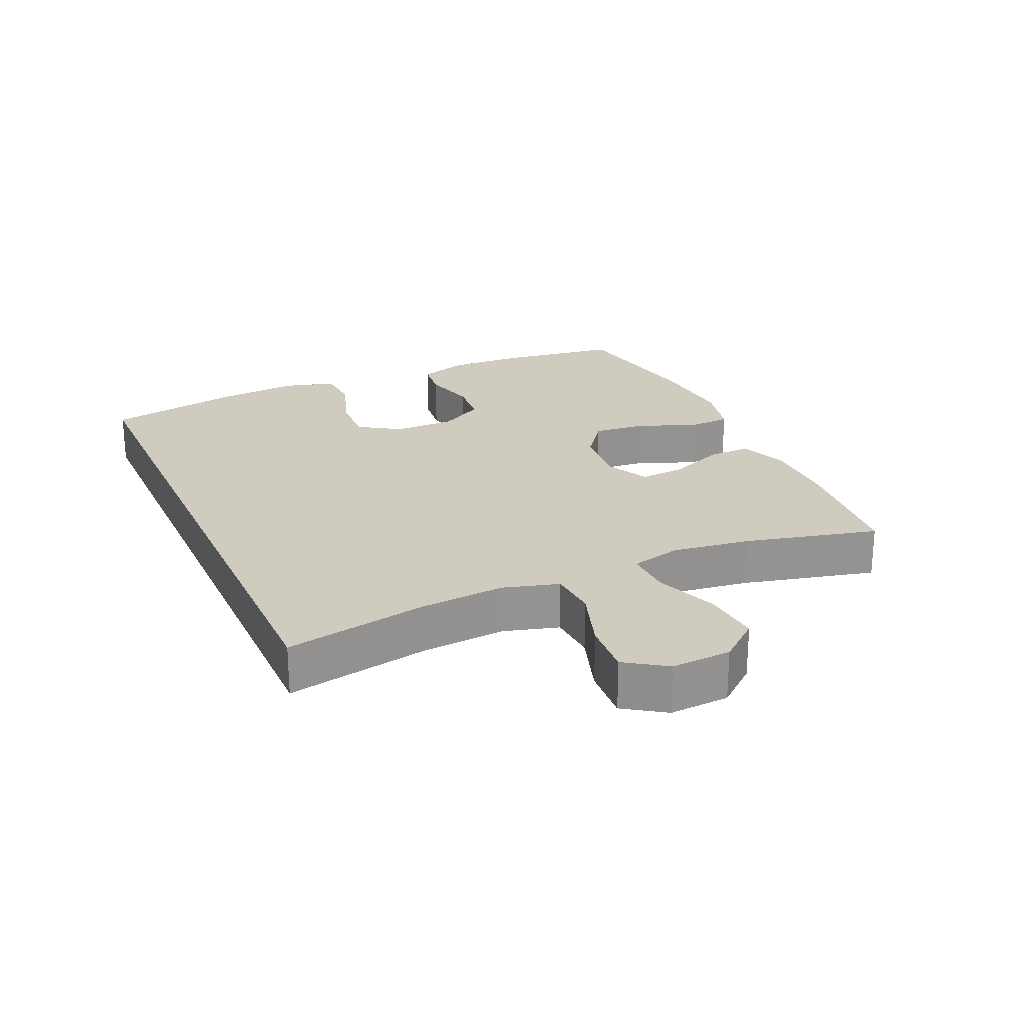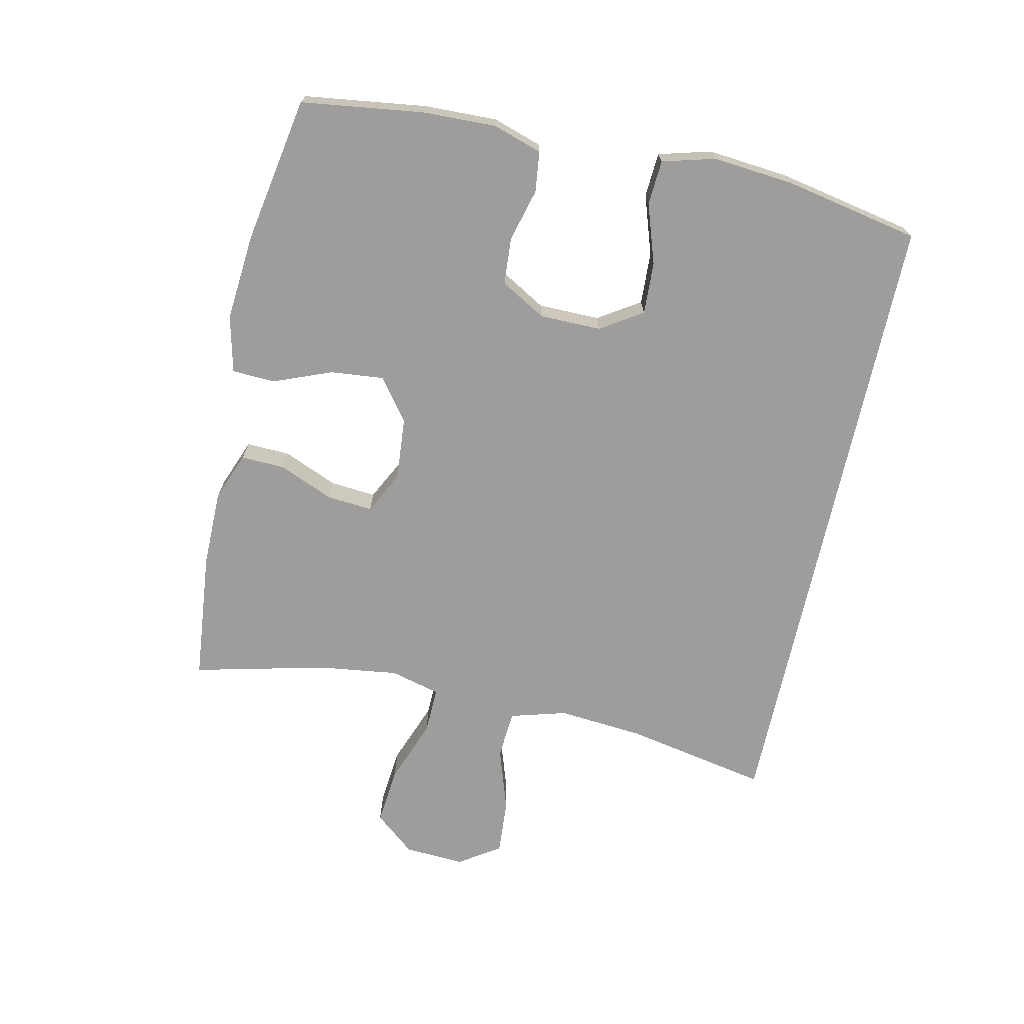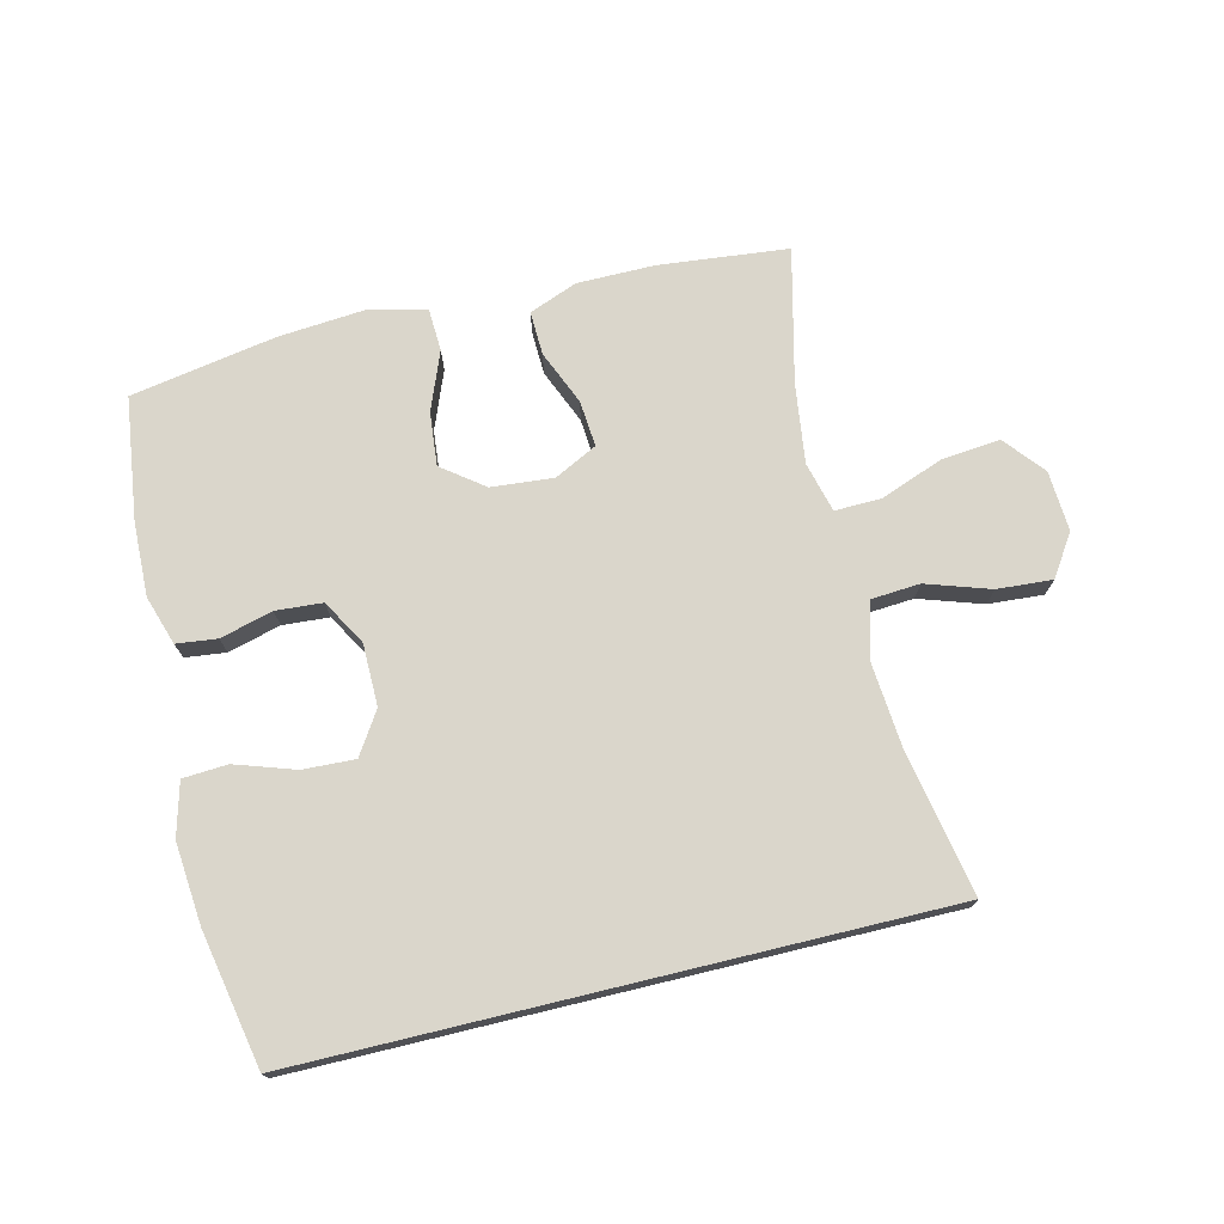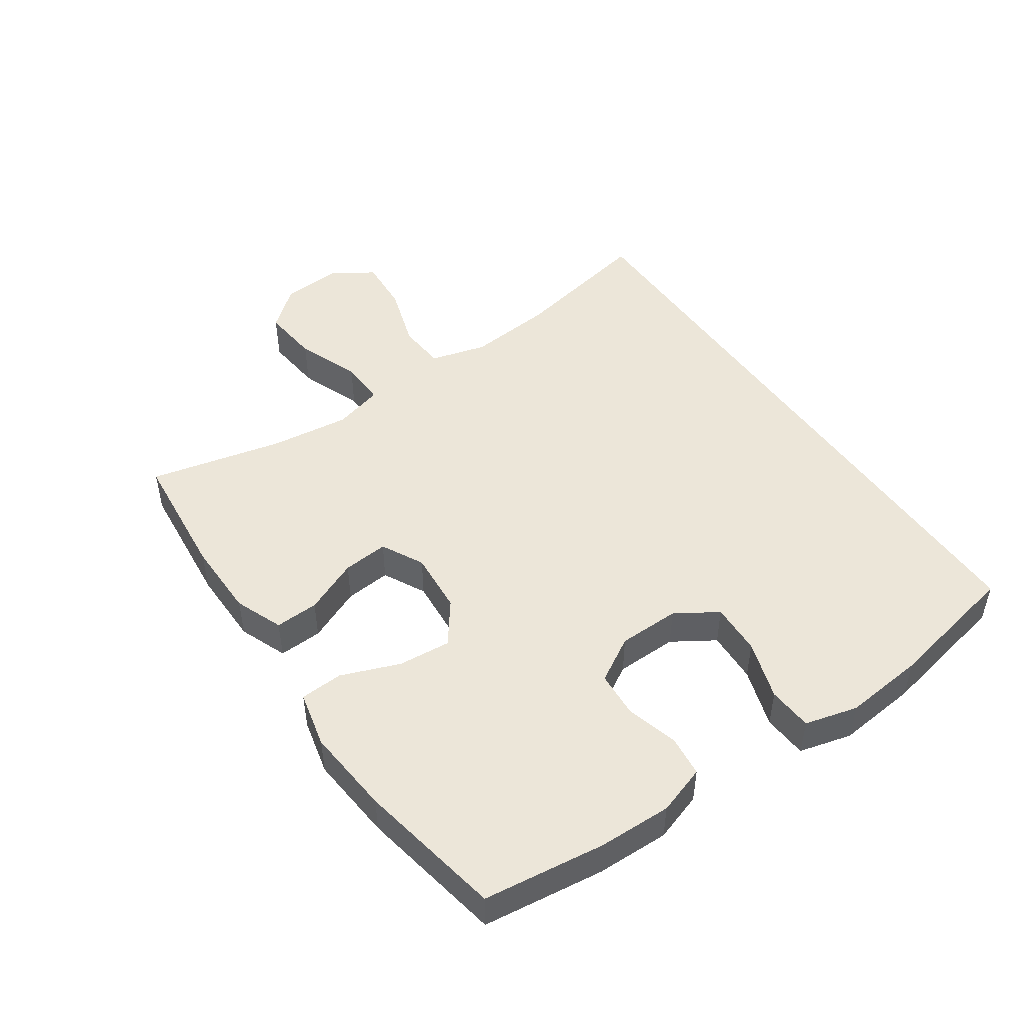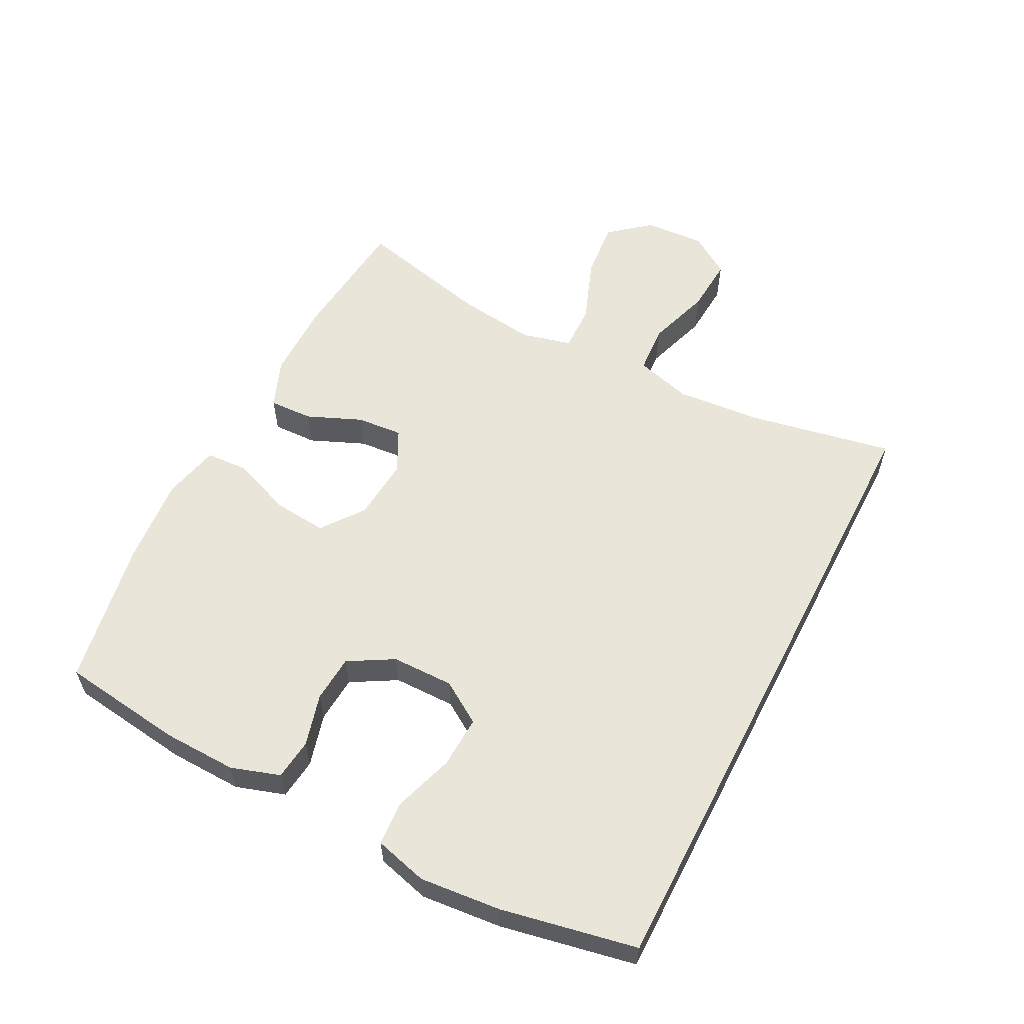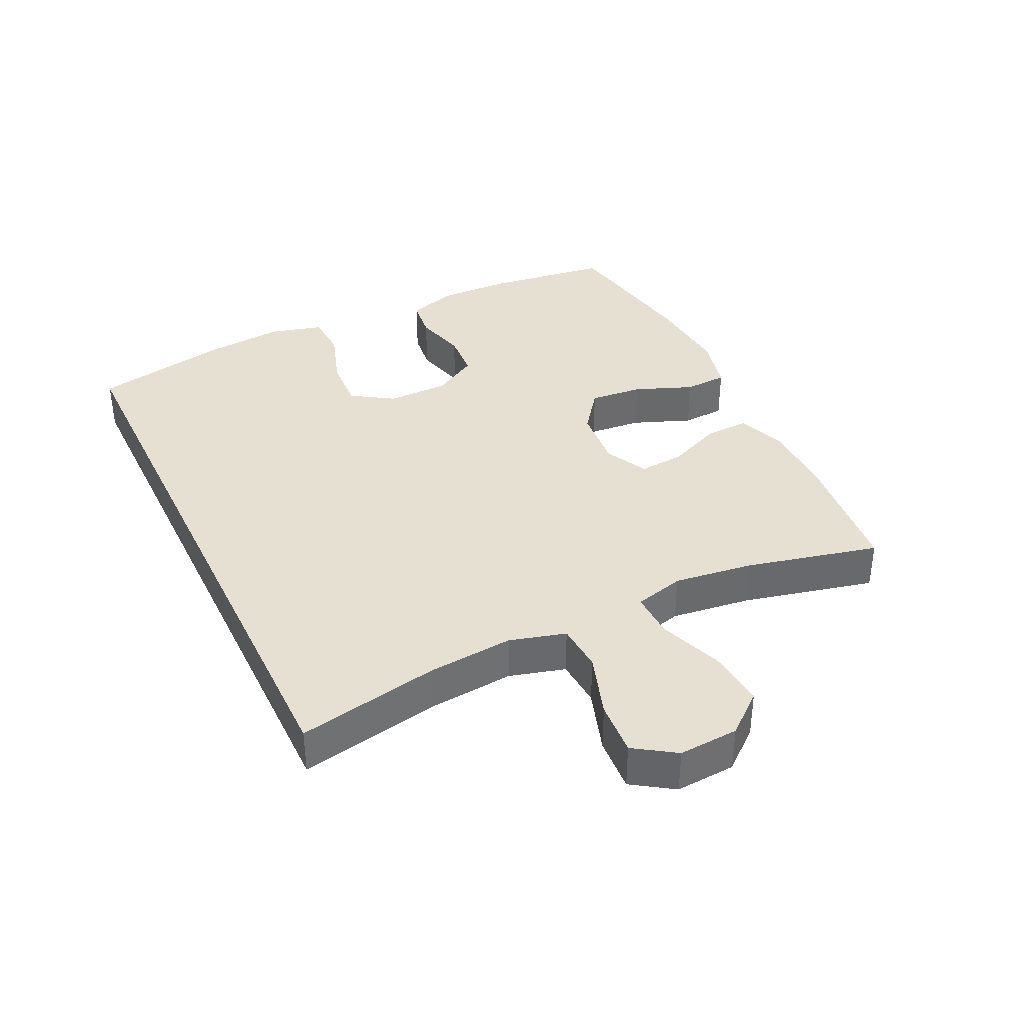
<metadata>
{"format":"obj","ext":"obj","renderer":"f3d","projection":"perspective","resolution":1024,"background":"white","views":[{"elev":23.7,"azim":66.0,"up":"+Y"},{"elev":-70.6,"azim":-102.3,"up":"+Y"},{"elev":73.8,"azim":-13.6,"up":"+Y"},{"elev":48.6,"azim":-124.9,"up":"+Y"},{"elev":58.2,"azim":-62.8,"up":"+Y"},{"elev":37.7,"azim":64.3,"up":"+Y"}]}
</metadata>
<code>
o path6720
v 0.4242 0.0375 -0.2911
v 0.4078 0.0375 -0.1666
v 0.4281 0.0375 -0.08813
v 0.501 0.0375 -0.09003
v 0.601 0.0375 -0.1277
v 0.6923 0.0375 -0.1366
v 0.7446 0.0375 -0.07341
v 0.7503 0.0375 0.02131
v 0.7074 0.0375 0.08589
v 0.6206 0.0375 0.07979
v 0.5206 0.0375 0.04691
v 0.4446 0.0375 0.0523
v 0.4198 0.0375 0.1407
v 0.4313 0.0375 0.2756
v 0.4746 0.0375 0.5008
v -0.5271 0.0375 0.5008
v -0.5688 0.0375 0.2881
v -0.5804 0.0375 0.1609
v -0.558 0.0375 0.07788
v -0.4877 0.0375 0.07346
v -0.3943 0.0375 0.1045
v -0.3123 0.0375 0.1083
v -0.2701 0.0375 0.04267
v -0.2708 0.0375 -0.05456
v -0.3115 0.0375 -0.1253
v -0.3849 0.0375 -0.1306
v -0.4675 0.0375 -0.1084
v -0.5313 0.0375 -0.1159
v -0.5562 0.0375 -0.1929
v -0.5528 0.0375 -0.3086
v -0.5271 0.0375 -0.5011
v -0.2973 0.0375 -0.5418
v -0.1601 0.0375 -0.5534
v -0.07122 0.0375 -0.5322
v -0.06802 0.0375 -0.4644
v -0.1041 0.0375 -0.3728
v -0.1122 0.0375 -0.289
v -0.04659 0.0375 -0.2398
v 0.05123 0.0375 -0.2314
v 0.1181 0.0375 -0.2654
v 0.1121 0.0375 -0.3377
v 0.07596 0.0375 -0.4233
v 0.07364 0.0375 -0.4921
v 0.1496 0.0375 -0.5217
v 0.2704 0.0375 -0.5221
v 0.4746 0.0375 -0.5011
v 0.4242 -0.0375 -0.2911
v 0.4078 -0.0375 -0.1666
v 0.4281 -0.0375 -0.08813
v 0.501 -0.0375 -0.09003
v 0.601 -0.0375 -0.1277
v 0.6923 -0.0375 -0.1366
v 0.7446 -0.0375 -0.07341
v 0.7503 -0.0375 0.02131
v 0.7074 -0.0375 0.08589
v 0.6206 -0.0375 0.07979
v 0.5206 -0.0375 0.04691
v 0.4446 -0.0375 0.0523
v 0.4198 -0.0375 0.1407
v 0.4313 -0.0375 0.2756
v 0.4746 -0.0375 0.5008
v -0.5271 -0.0375 0.5008
v -0.5688 -0.0375 0.2881
v -0.5804 -0.0375 0.1609
v -0.558 -0.0375 0.07788
v -0.4877 -0.0375 0.07346
v -0.3943 -0.0375 0.1045
v -0.3123 -0.0375 0.1083
v -0.2701 -0.0375 0.04267
v -0.2708 -0.0375 -0.05456
v -0.3115 -0.0375 -0.1253
v -0.3849 -0.0375 -0.1306
v -0.4675 -0.0375 -0.1084
v -0.5313 -0.0375 -0.1159
v -0.5562 -0.0375 -0.1929
v -0.5528 -0.0375 -0.3086
v -0.5271 -0.0375 -0.5011
v -0.2973 -0.0375 -0.5418
v -0.1601 -0.0375 -0.5534
v -0.07122 -0.0375 -0.5322
v -0.06802 -0.0375 -0.4644
v -0.1041 -0.0375 -0.3728
v -0.1122 -0.0375 -0.289
v -0.04659 -0.0375 -0.2398
v 0.05123 -0.0375 -0.2314
v 0.1181 -0.0375 -0.2654
v 0.1121 -0.0375 -0.3377
v 0.07596 -0.0375 -0.4233
v 0.07364 -0.0375 -0.4921
v 0.1496 -0.0375 -0.5217
v 0.2704 -0.0375 -0.5221
v 0.4746 -0.0375 -0.5011
v 0.7446 0.0375 -0.07341
v 0.7503 0.0375 0.02131
v 0.7074 0.0375 0.08589
v 0.7074 0.0375 0.08589
v 0.6923 0.0375 -0.1366
v 0.6206 0.0375 0.07979
v 0.601 0.0375 -0.1277
v 0.5206 0.0375 0.04691
v 0.501 0.0375 -0.09003
v 0.4446 0.0375 0.0523
v 0.4446 0.0375 0.0523
v 0.4281 0.0375 -0.08813
v 0.4281 0.0375 -0.08813
v 0.4746 0.0375 0.5008
v 0.4746 0.0375 0.5008
v -0.5271 0.0375 0.5008
v -0.5271 0.0375 0.5008
v 0.4313 0.0375 0.2756
v 0.4746 0.0375 -0.5011
v 0.4746 0.0375 -0.5011
v 0.4242 0.0375 -0.2911
v 0.4198 0.0375 0.1407
v 0.4078 0.0375 -0.1666
v 0.2704 0.0375 -0.5221
v 0.1496 0.0375 -0.5217
v 0.07364 0.0375 -0.4921
v 0.07364 0.0375 -0.4921
v 0.1181 0.0375 -0.2654
v 0.1181 0.0375 -0.2654
v 0.1121 0.0375 -0.3377
v 0.05123 0.0375 -0.2314
v 0.07596 0.0375 -0.4233
v -0.04659 0.0375 -0.2398
v -0.1122 0.0375 -0.289
v -0.07122 0.0375 -0.5322
v -0.07122 0.0375 -0.5322
v -0.06802 0.0375 -0.4644
v -0.1041 0.0375 -0.3728
v -0.1601 0.0375 -0.5534
v -0.2973 0.0375 -0.5418
v -0.2701 0.0375 0.04267
v -0.2708 0.0375 -0.05456
v -0.3123 0.0375 0.1083
v -0.3115 0.0375 -0.1253
v -0.3849 0.0375 -0.1306
v -0.3943 0.0375 0.1045
v -0.4675 0.0375 -0.1084
v -0.4877 0.0375 0.07346
v -0.5271 0.0375 -0.5011
v -0.5271 0.0375 -0.5011
v -0.5313 0.0375 -0.1159
v -0.5313 0.0375 -0.1159
v -0.558 0.0375 0.07788
v -0.558 0.0375 0.07788
v -0.5562 0.0375 -0.1929
v -0.5528 0.0375 -0.3086
v -0.5688 0.0375 0.2881
v -0.5804 0.0375 0.1609
v 0.7446 -0.0375 -0.07341
v 0.7503 -0.0375 0.02131
v 0.7074 -0.0375 0.08589
v 0.7074 -0.0375 0.08589
v 0.6923 -0.0375 -0.1366
v 0.6206 -0.0375 0.07979
v 0.601 -0.0375 -0.1277
v 0.5206 -0.0375 0.04691
v 0.501 -0.0375 -0.09003
v 0.4446 -0.0375 0.0523
v 0.4446 -0.0375 0.0523
v 0.4281 -0.0375 -0.08813
v 0.4281 -0.0375 -0.08813
v 0.4746 -0.0375 0.5008
v 0.4746 -0.0375 0.5008
v -0.5271 -0.0375 0.5008
v -0.5271 -0.0375 0.5008
v 0.4313 -0.0375 0.2756
v 0.4746 -0.0375 -0.5011
v 0.4746 -0.0375 -0.5011
v 0.4242 -0.0375 -0.2911
v 0.4198 -0.0375 0.1407
v 0.4078 -0.0375 -0.1666
v 0.2704 -0.0375 -0.5221
v 0.1496 -0.0375 -0.5217
v 0.07364 -0.0375 -0.4921
v 0.07364 -0.0375 -0.4921
v 0.1181 -0.0375 -0.2654
v 0.1181 -0.0375 -0.2654
v 0.1121 -0.0375 -0.3377
v 0.05123 -0.0375 -0.2314
v 0.07596 -0.0375 -0.4233
v -0.04659 -0.0375 -0.2398
v -0.1122 -0.0375 -0.289
v -0.07122 -0.0375 -0.5322
v -0.07122 -0.0375 -0.5322
v -0.06802 -0.0375 -0.4644
v -0.1041 -0.0375 -0.3728
v -0.1601 -0.0375 -0.5534
v -0.2973 -0.0375 -0.5418
v -0.2701 -0.0375 0.04267
v -0.2708 -0.0375 -0.05456
v -0.3123 -0.0375 0.1083
v -0.3115 -0.0375 -0.1253
v -0.3849 -0.0375 -0.1306
v -0.3943 -0.0375 0.1045
v -0.4675 -0.0375 -0.1084
v -0.4877 -0.0375 0.07346
v -0.5271 -0.0375 -0.5011
v -0.5271 -0.0375 -0.5011
v -0.5313 -0.0375 -0.1159
v -0.5313 -0.0375 -0.1159
v -0.558 -0.0375 0.07788
v -0.558 -0.0375 0.07788
v -0.5562 -0.0375 -0.1929
v -0.5528 -0.0375 -0.3086
v -0.5688 -0.0375 0.2881
v -0.5804 -0.0375 0.1609
f 166 193 164
f 176 175 182
f 160 159 158
f 182 175 180
f 162 178 173
f 190 206 199
f 160 162 159
f 183 191 192
f 156 151 152
f 181 172 191
f 181 191 183
f 185 187 189
f 198 208 203
f 206 195 205
f 208 196 207
f 151 157 155
f 172 168 191
f 184 190 188
f 157 151 156
f 196 193 207
f 156 152 153
f 181 162 160
f 196 208 198
f 184 192 194
f 188 189 187
f 174 180 175
f 195 197 205
f 207 193 166
f 171 180 174
f 205 197 201
f 183 192 184
f 164 193 168
f 180 171 178
f 171 174 169
f 191 168 193
f 158 157 156
f 178 162 181
f 190 194 195
f 189 188 190
f 190 195 206
f 160 172 181
f 159 157 158
f 173 178 171
f 184 194 190
f 7 8 54 53
f 8 96 154 54
f 6 7 53 52
f 9 10 56 55
f 5 6 52 51
f 10 11 57 56
f 4 5 51 50
f 11 103 161 57
f 105 4 50 163
f 107 109 167 165
f 14 15 61 60
f 112 1 47 170
f 12 13 59 58
f 13 14 60 59
f 2 3 49 48
f 1 2 48 47
f 45 46 92 91
f 44 45 91 90
f 119 44 90 177
f 121 41 87 179
f 39 40 86 85
f 42 43 89 88
f 41 42 88 87
f 38 39 85 84
f 37 38 84 83
f 128 35 81 186
f 35 36 82 81
f 33 34 80 79
f 36 37 83 82
f 32 33 79 78
f 23 24 70 69
f 22 23 69 68
f 24 25 71 70
f 25 26 72 71
f 21 22 68 67
f 26 27 73 72
f 20 21 67 66
f 142 32 78 200
f 27 144 202 73
f 146 20 66 204
f 28 29 75 74
f 30 31 77 76
f 29 30 76 75
f 16 17 63 62
f 18 19 65 64
f 17 18 64 63
f 108 106 135
f 118 124 117
f 102 100 101
f 124 122 117
f 104 115 120
f 132 141 148
f 102 101 104
f 125 134 133
f 98 94 93
f 123 133 114
f 123 125 133
f 127 131 129
f 140 145 150
f 148 147 137
f 150 149 138
f 93 97 99
f 114 133 110
f 126 130 132
f 99 98 93
f 138 149 135
f 98 95 94
f 123 102 104
f 138 140 150
f 126 136 134
f 130 129 131
f 116 117 122
f 137 147 139
f 149 108 135
f 113 116 122
f 147 143 139
f 125 126 134
f 106 110 135
f 122 120 113
f 113 111 116
f 133 135 110
f 100 98 99
f 120 123 104
f 132 137 136
f 131 132 130
f 132 148 137
f 102 123 114
f 101 100 99
f 115 113 120
f 126 132 136

</code>
